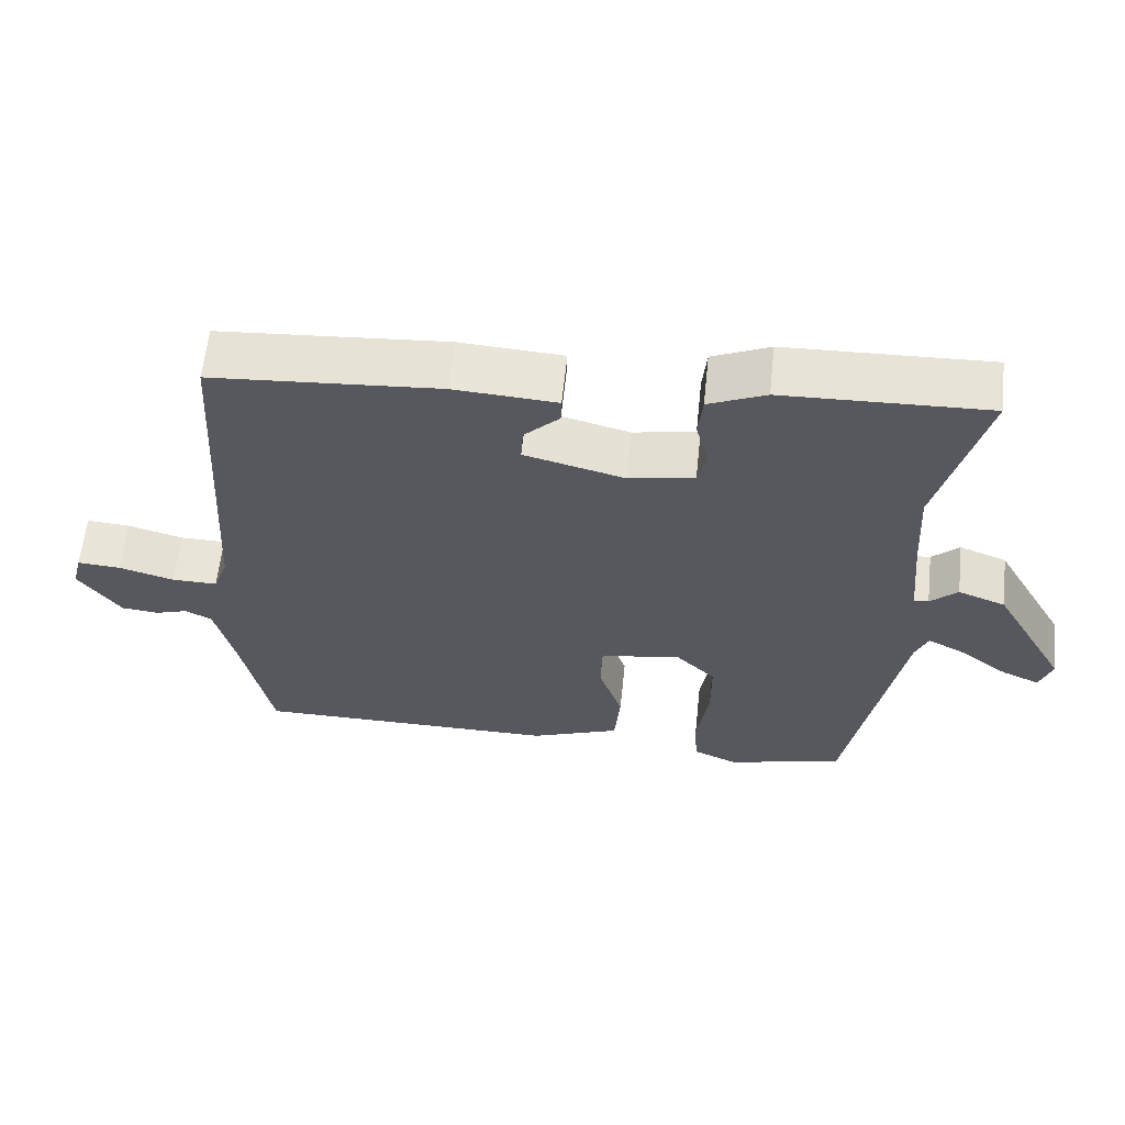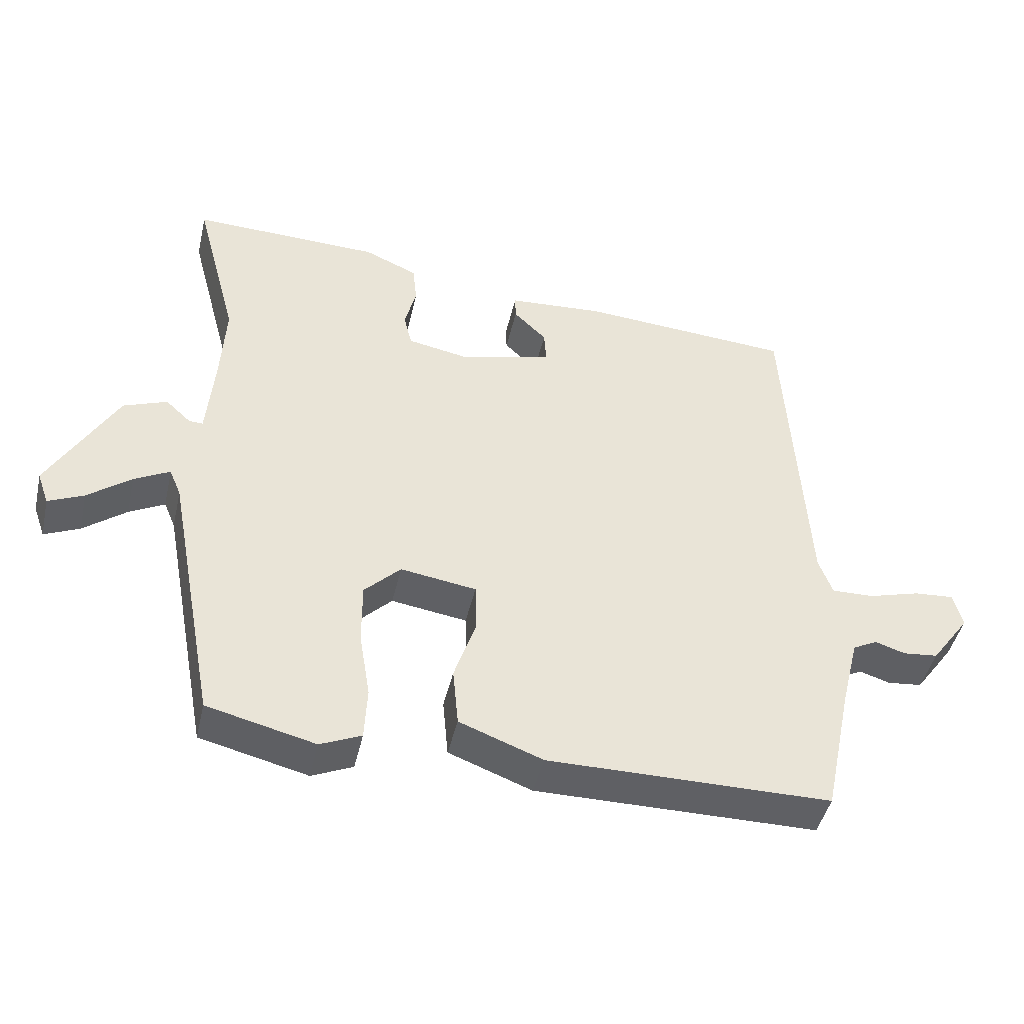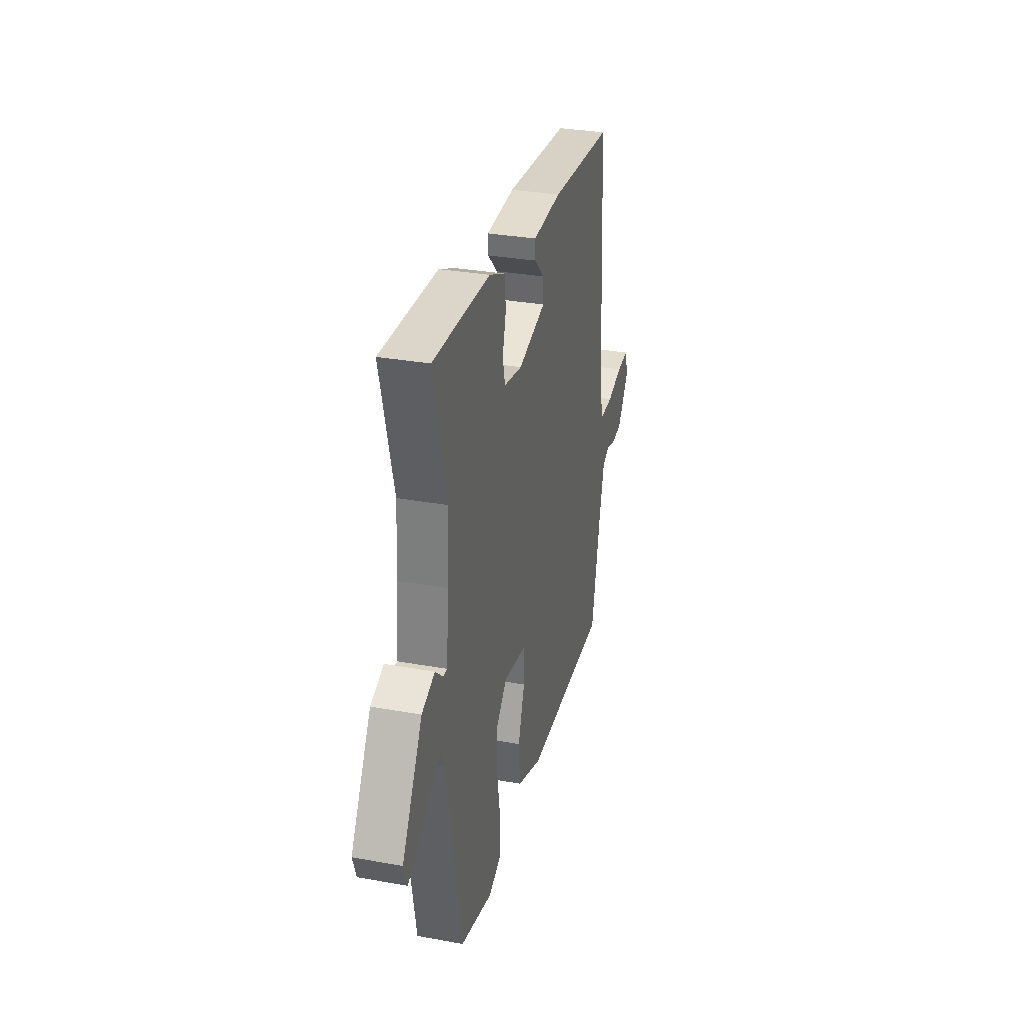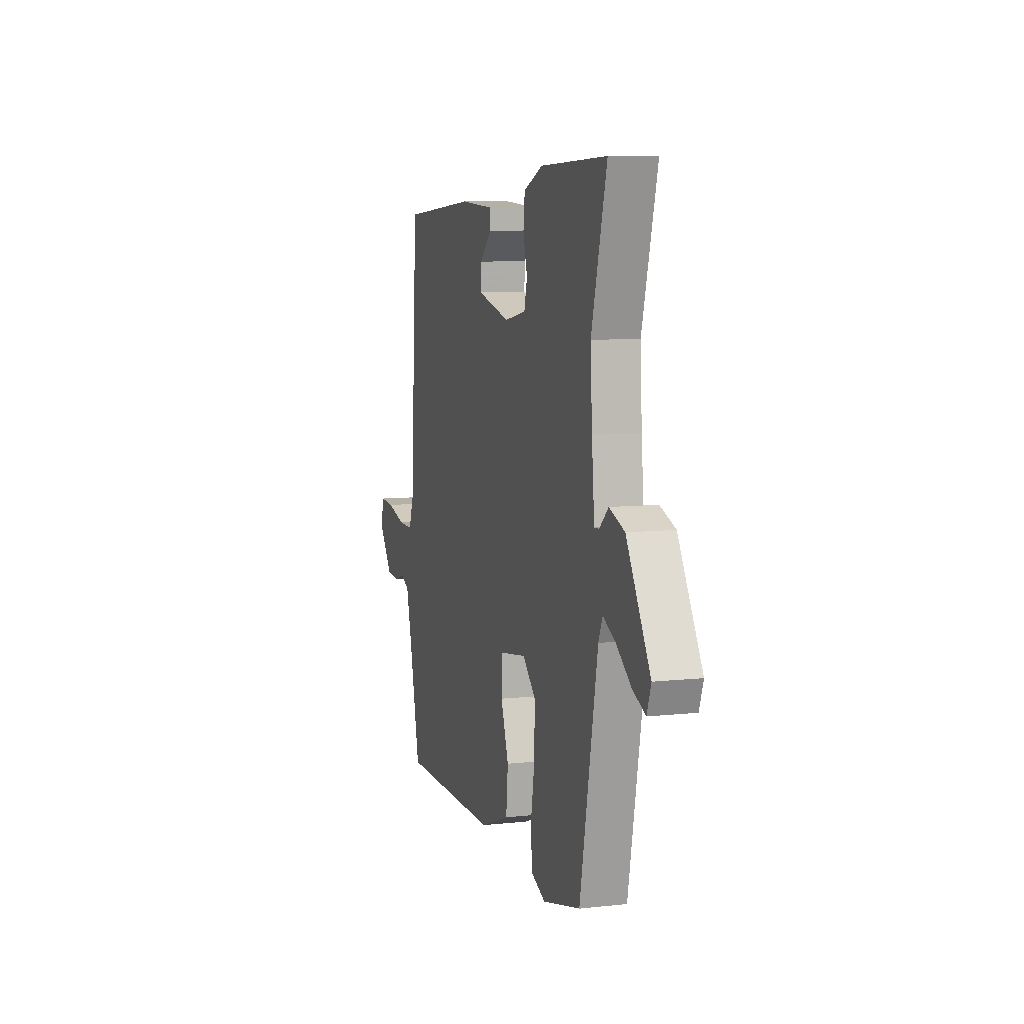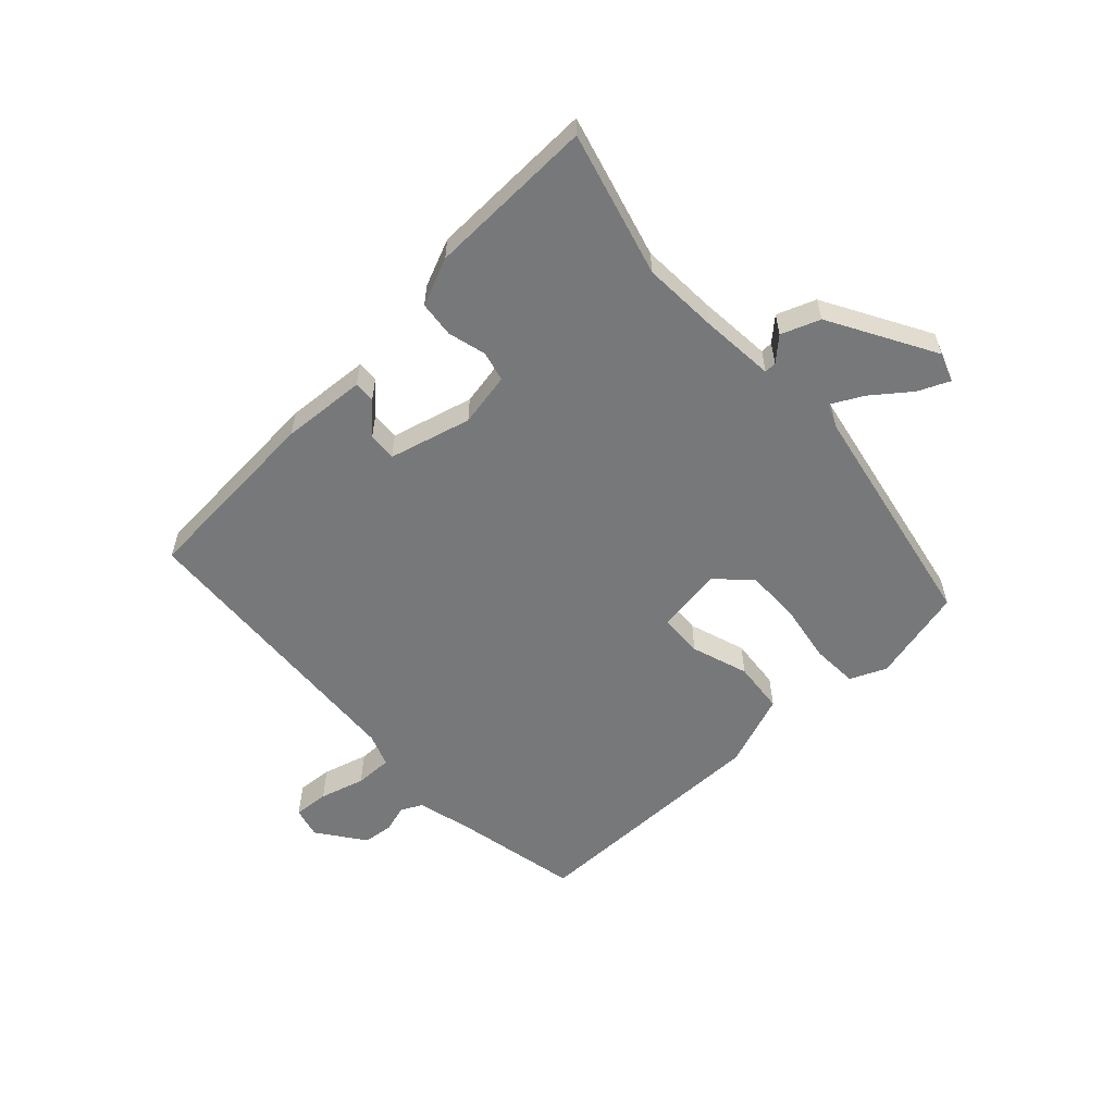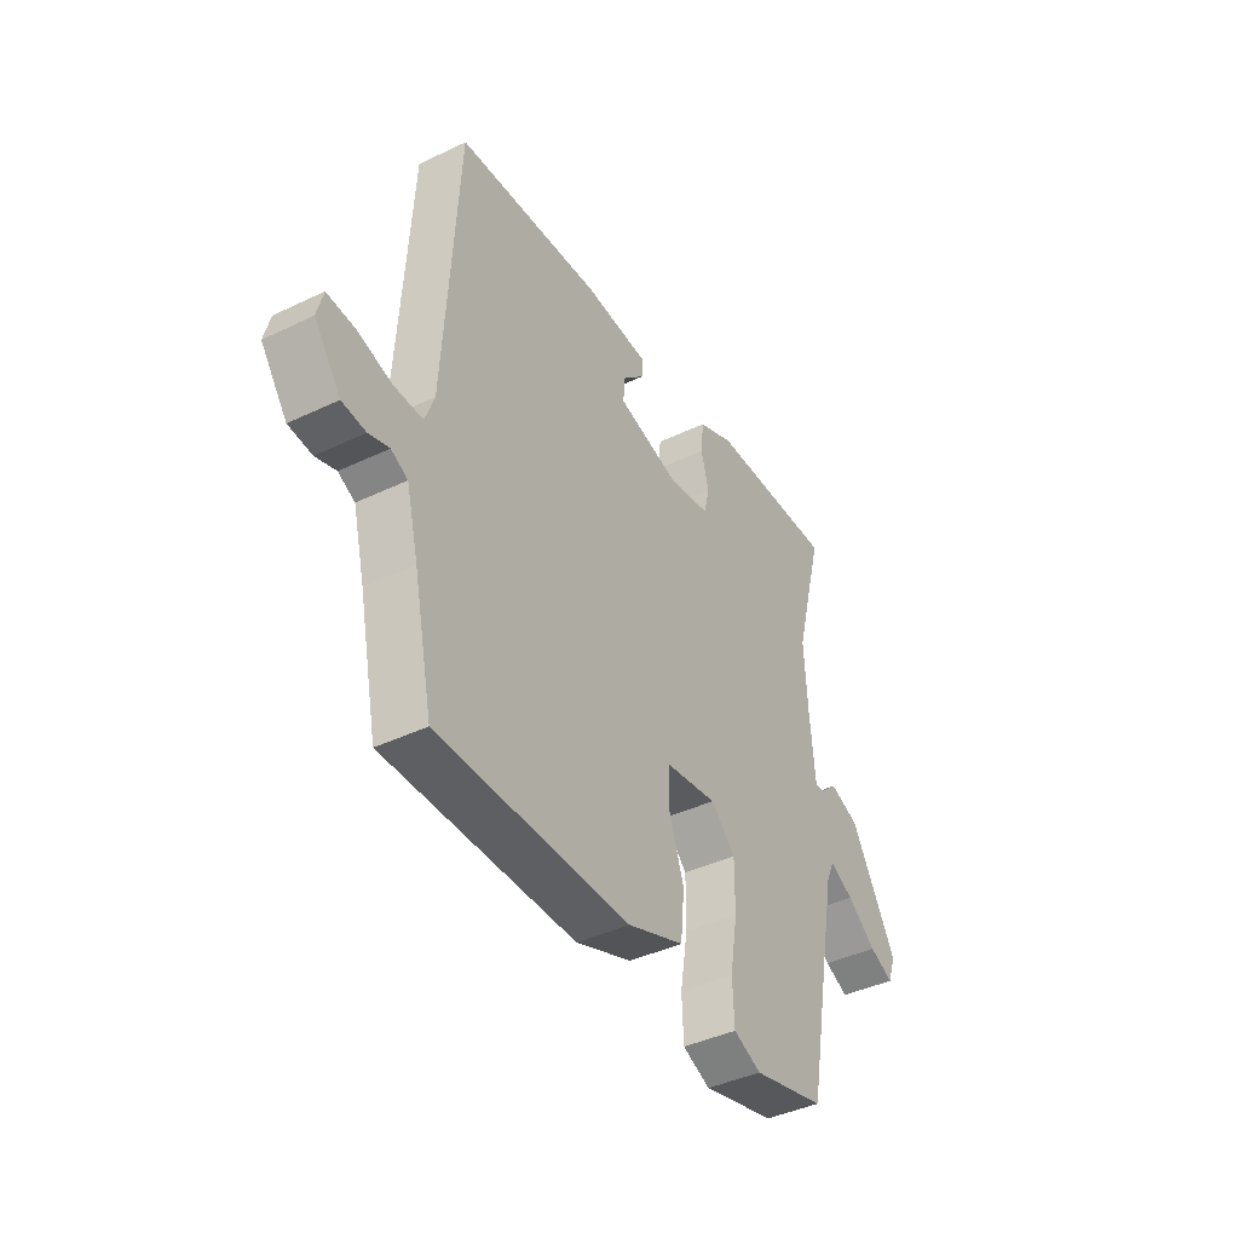
<metadata>
{"format":"obj","ext":"obj","renderer":"f3d","projection":"perspective","resolution":1024,"background":"white","views":[{"elev":60.8,"azim":6.0,"up":"+Z"},{"elev":-44.7,"azim":167.2,"up":"+Z"},{"elev":31.5,"azim":104.4,"up":"+Z"},{"elev":8.1,"azim":73.0,"up":"+Z"},{"elev":-57.4,"azim":42.8,"up":"+Y"},{"elev":-41.2,"azim":-59.8,"up":"+Z"}]}
</metadata>
<code>
v 0.512 0.07 0.546
v 0.449 0.07 0.308
v 0.456 0.07 0.184
v 0.467 0.07 0.061
v 0.487 0.07 0.062
v 0.524 0.07 0.096
v 0.588 0.07 0.072
v 0.687 0.07 -0.101
v 0.67 0.07 -0.149
v 0.618 0.07 -0.126
v 0.555 0.07 -0.078
v 0.503 0.07 -0.051
v 0.486 0.07 -0.091
v 0.413 0.07 -0.479
v 0.255 0.07 -0.518
v 0.195 0.07 -0.492
v 0.191 0.07 -0.415
v 0.207 0.07 -0.317
v 0.207 0.07 -0.227
v 0.154 0.07 -0.175
v 0.043 0.07 -0.192
v 0.041 0.07 -0.264
v 0.073 0.07 -0.358
v 0.065 0.07 -0.444
v -0.057 0.07 -0.49
v -0.471 0.07 -0.49
v -0.512 0.07 -0.296
v -0.538 0.07 -0.192
v -0.574 0.07 -0.174
v -0.618 0.07 -0.188
v -0.669 0.07 -0.183
v -0.726 0.07 -0.105
v -0.713 0.07 -0.054
v -0.654 0.07 -0.058
v -0.579 0.07 -0.079
v -0.517 0.07 -0.08
v -0.497 0.07 -0.025
v -0.468 0.07 0.464
v -0.157 0.07 0.487
v -0.017 0.07 0.478
v -0.018 0.07 0.443
v -0.066 0.07 0.396
v -0.069 0.07 0.349
v 0.067 0.07 0.314
v 0.156 0.07 0.331
v 0.168 0.07 0.381
v 0.151 0.07 0.444
v 0.157 0.07 0.503
v 0.235 0.07 0.537
v 0.512 0 0.546
v 0.449 0 0.308
v 0.456 0 0.184
v 0.467 0 0.061
v 0.487 0 0.062
v 0.524 0 0.096
v 0.588 0 0.072
v 0.687 0 -0.101
v 0.67 0 -0.149
v 0.618 0 -0.126
v 0.555 0 -0.078
v 0.503 0 -0.051
v 0.486 0 -0.091
v 0.413 0 -0.479
v 0.255 0 -0.518
v 0.195 0 -0.492
v 0.191 0 -0.415
v 0.207 0 -0.317
v 0.207 0 -0.227
v 0.154 0 -0.175
v 0.043 0 -0.192
v 0.041 0 -0.264
v 0.073 0 -0.358
v 0.065 0 -0.444
v -0.057 0 -0.49
v -0.471 0 -0.49
v -0.512 0 -0.296
v -0.538 0 -0.192
v -0.574 0 -0.174
v -0.618 0 -0.188
v -0.669 0 -0.183
v -0.726 0 -0.105
v -0.713 0 -0.054
v -0.654 0 -0.058
v -0.579 0 -0.079
v -0.517 0 -0.08
v -0.497 0 -0.025
v -0.468 0 0.464
v -0.157 0 0.487
v -0.017 0 0.478
v -0.018 0 0.443
v -0.066 0 0.396
v -0.069 0 0.349
v 0.067 0 0.314
v 0.156 0 0.331
v 0.168 0 0.381
v 0.151 0 0.444
v 0.157 0 0.503
v 0.235 0 0.537
f 49 1 2
f 48 49 2
f 47 48 2
f 46 47 2
f 45 46 2 3
f 44 45 3 4
f 43 44 4
f 40 41 42
f 39 40 42
f 38 39 42
f 37 38 42
f 36 37 42 43
f 33 34 35
f 32 33 35
f 31 32 35
f 30 31 35
f 29 30 35
f 28 29 35 36
f 36 43 4
f 28 36 4
f 27 28 4
f 25 26 27
f 24 25 27
f 23 24 27
f 22 23 27
f 16 17 18
f 15 16 18
f 14 15 18
f 13 14 18
f 12 13 18 19
f 9 10 11
f 8 9 11
f 7 8 11
f 6 7 11
f 5 6 11
f 5 11 12
f 12 19 20
f 5 12 20
f 4 5 20
f 21 22 27
f 4 20 21
f 4 21 27
f 51 50 98
f 51 98 97
f 51 97 96
f 51 96 95
f 52 51 95 94
f 53 52 94 93
f 53 93 92
f 91 90 89
f 91 89 88
f 91 88 87
f 91 87 86
f 92 91 86 85
f 84 83 82
f 84 82 81
f 84 81 80
f 84 80 79
f 84 79 78
f 85 84 78 77
f 53 92 85
f 53 85 77
f 53 77 76
f 76 75 74
f 76 74 73
f 76 73 72
f 76 72 71
f 67 66 65
f 67 65 64
f 67 64 63
f 67 63 62
f 68 67 62 61
f 60 59 58
f 60 58 57
f 60 57 56
f 60 56 55
f 60 55 54
f 61 60 54
f 69 68 61
f 69 61 54
f 69 54 53
f 76 71 70
f 70 69 53
f 76 70 53
f 1 50 51 2
f 2 51 52 3
f 3 52 53 4
f 4 53 54 5
f 5 54 55 6
f 6 55 56 7
f 7 56 57 8
f 8 57 58 9
f 9 58 59 10
f 10 59 60 11
f 11 60 61 12
f 12 61 62 13
f 13 62 63 14
f 14 63 64 15
f 15 64 65 16
f 16 65 66 17
f 17 66 67 18
f 18 67 68 19
f 19 68 69 20
f 20 69 70 21
f 21 70 71 22
f 22 71 72 23
f 23 72 73 24
f 24 73 74 25
f 25 74 75 26
f 26 75 76 27
f 27 76 77 28
f 28 77 78 29
f 29 78 79 30
f 30 79 80 31
f 31 80 81 32
f 32 81 82 33
f 33 82 83 34
f 34 83 84 35
f 35 84 85 36
f 36 85 86 37
f 37 86 87 38
f 38 87 88 39
f 39 88 89 40
f 40 89 90 41
f 41 90 91 42
f 42 91 92 43
f 43 92 93 44
f 44 93 94 45
f 45 94 95 46
f 46 95 96 47
f 47 96 97 48
f 48 97 98 49
f 49 98 50 1

</code>
